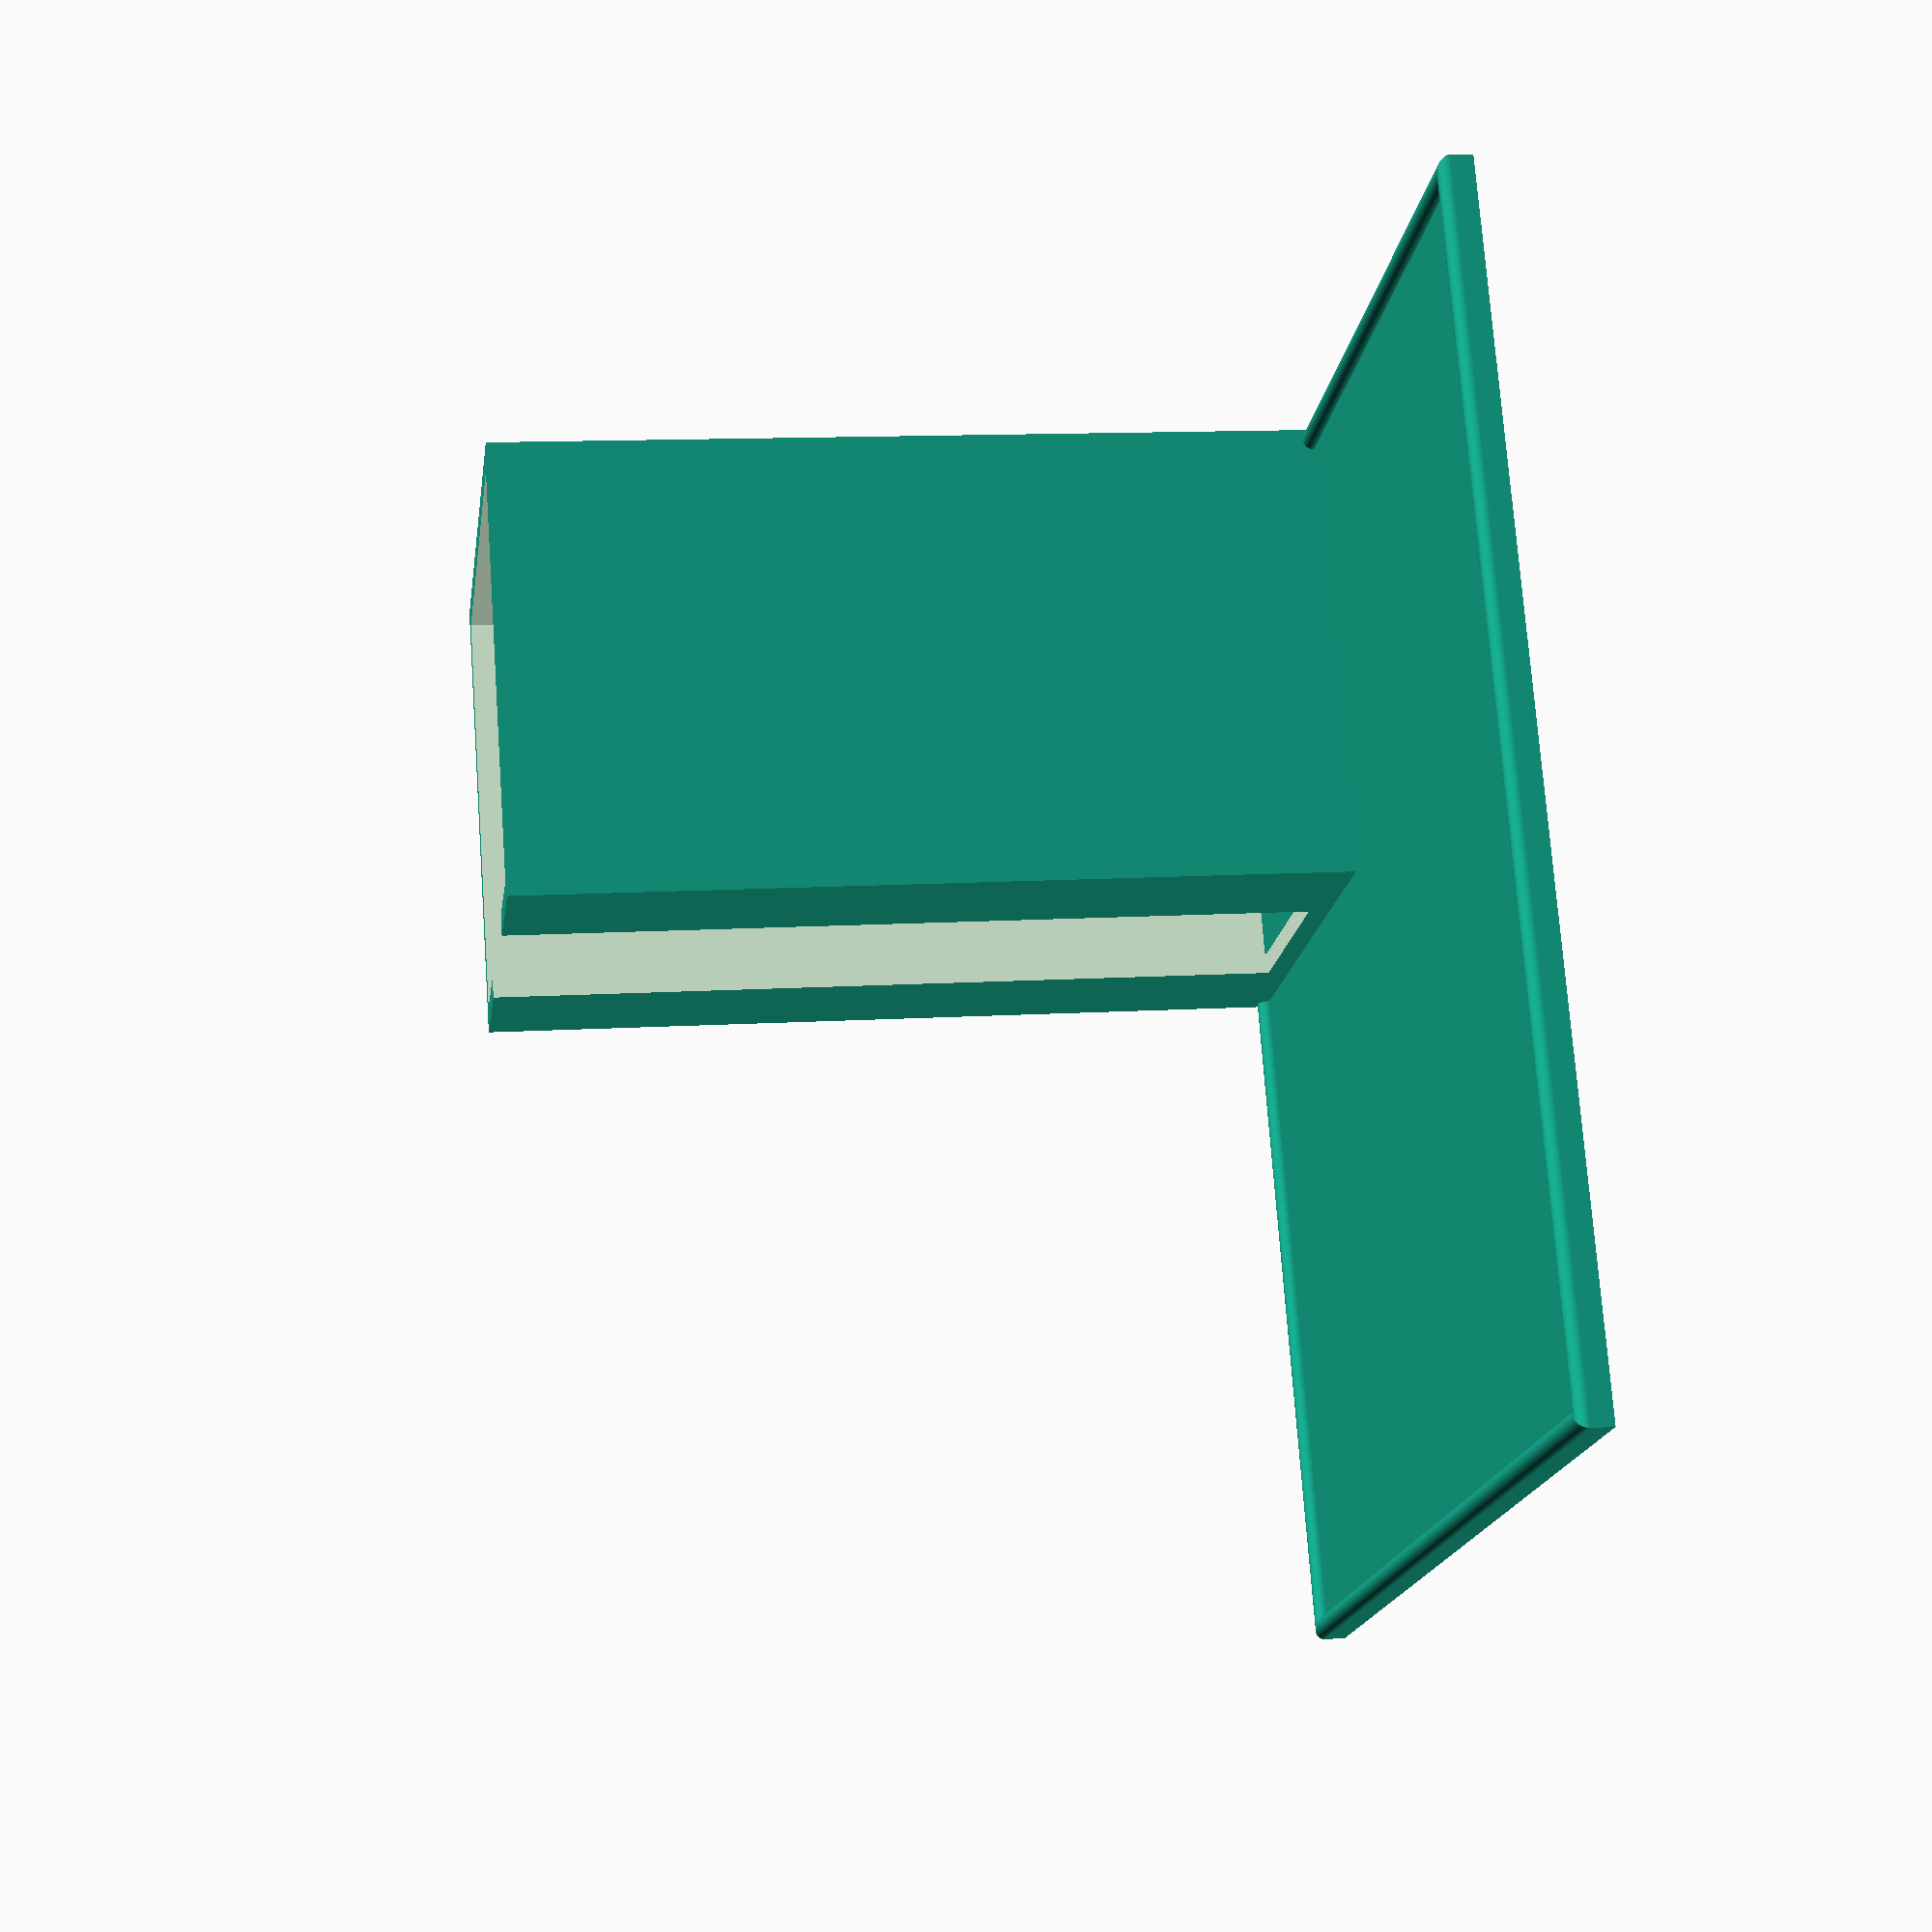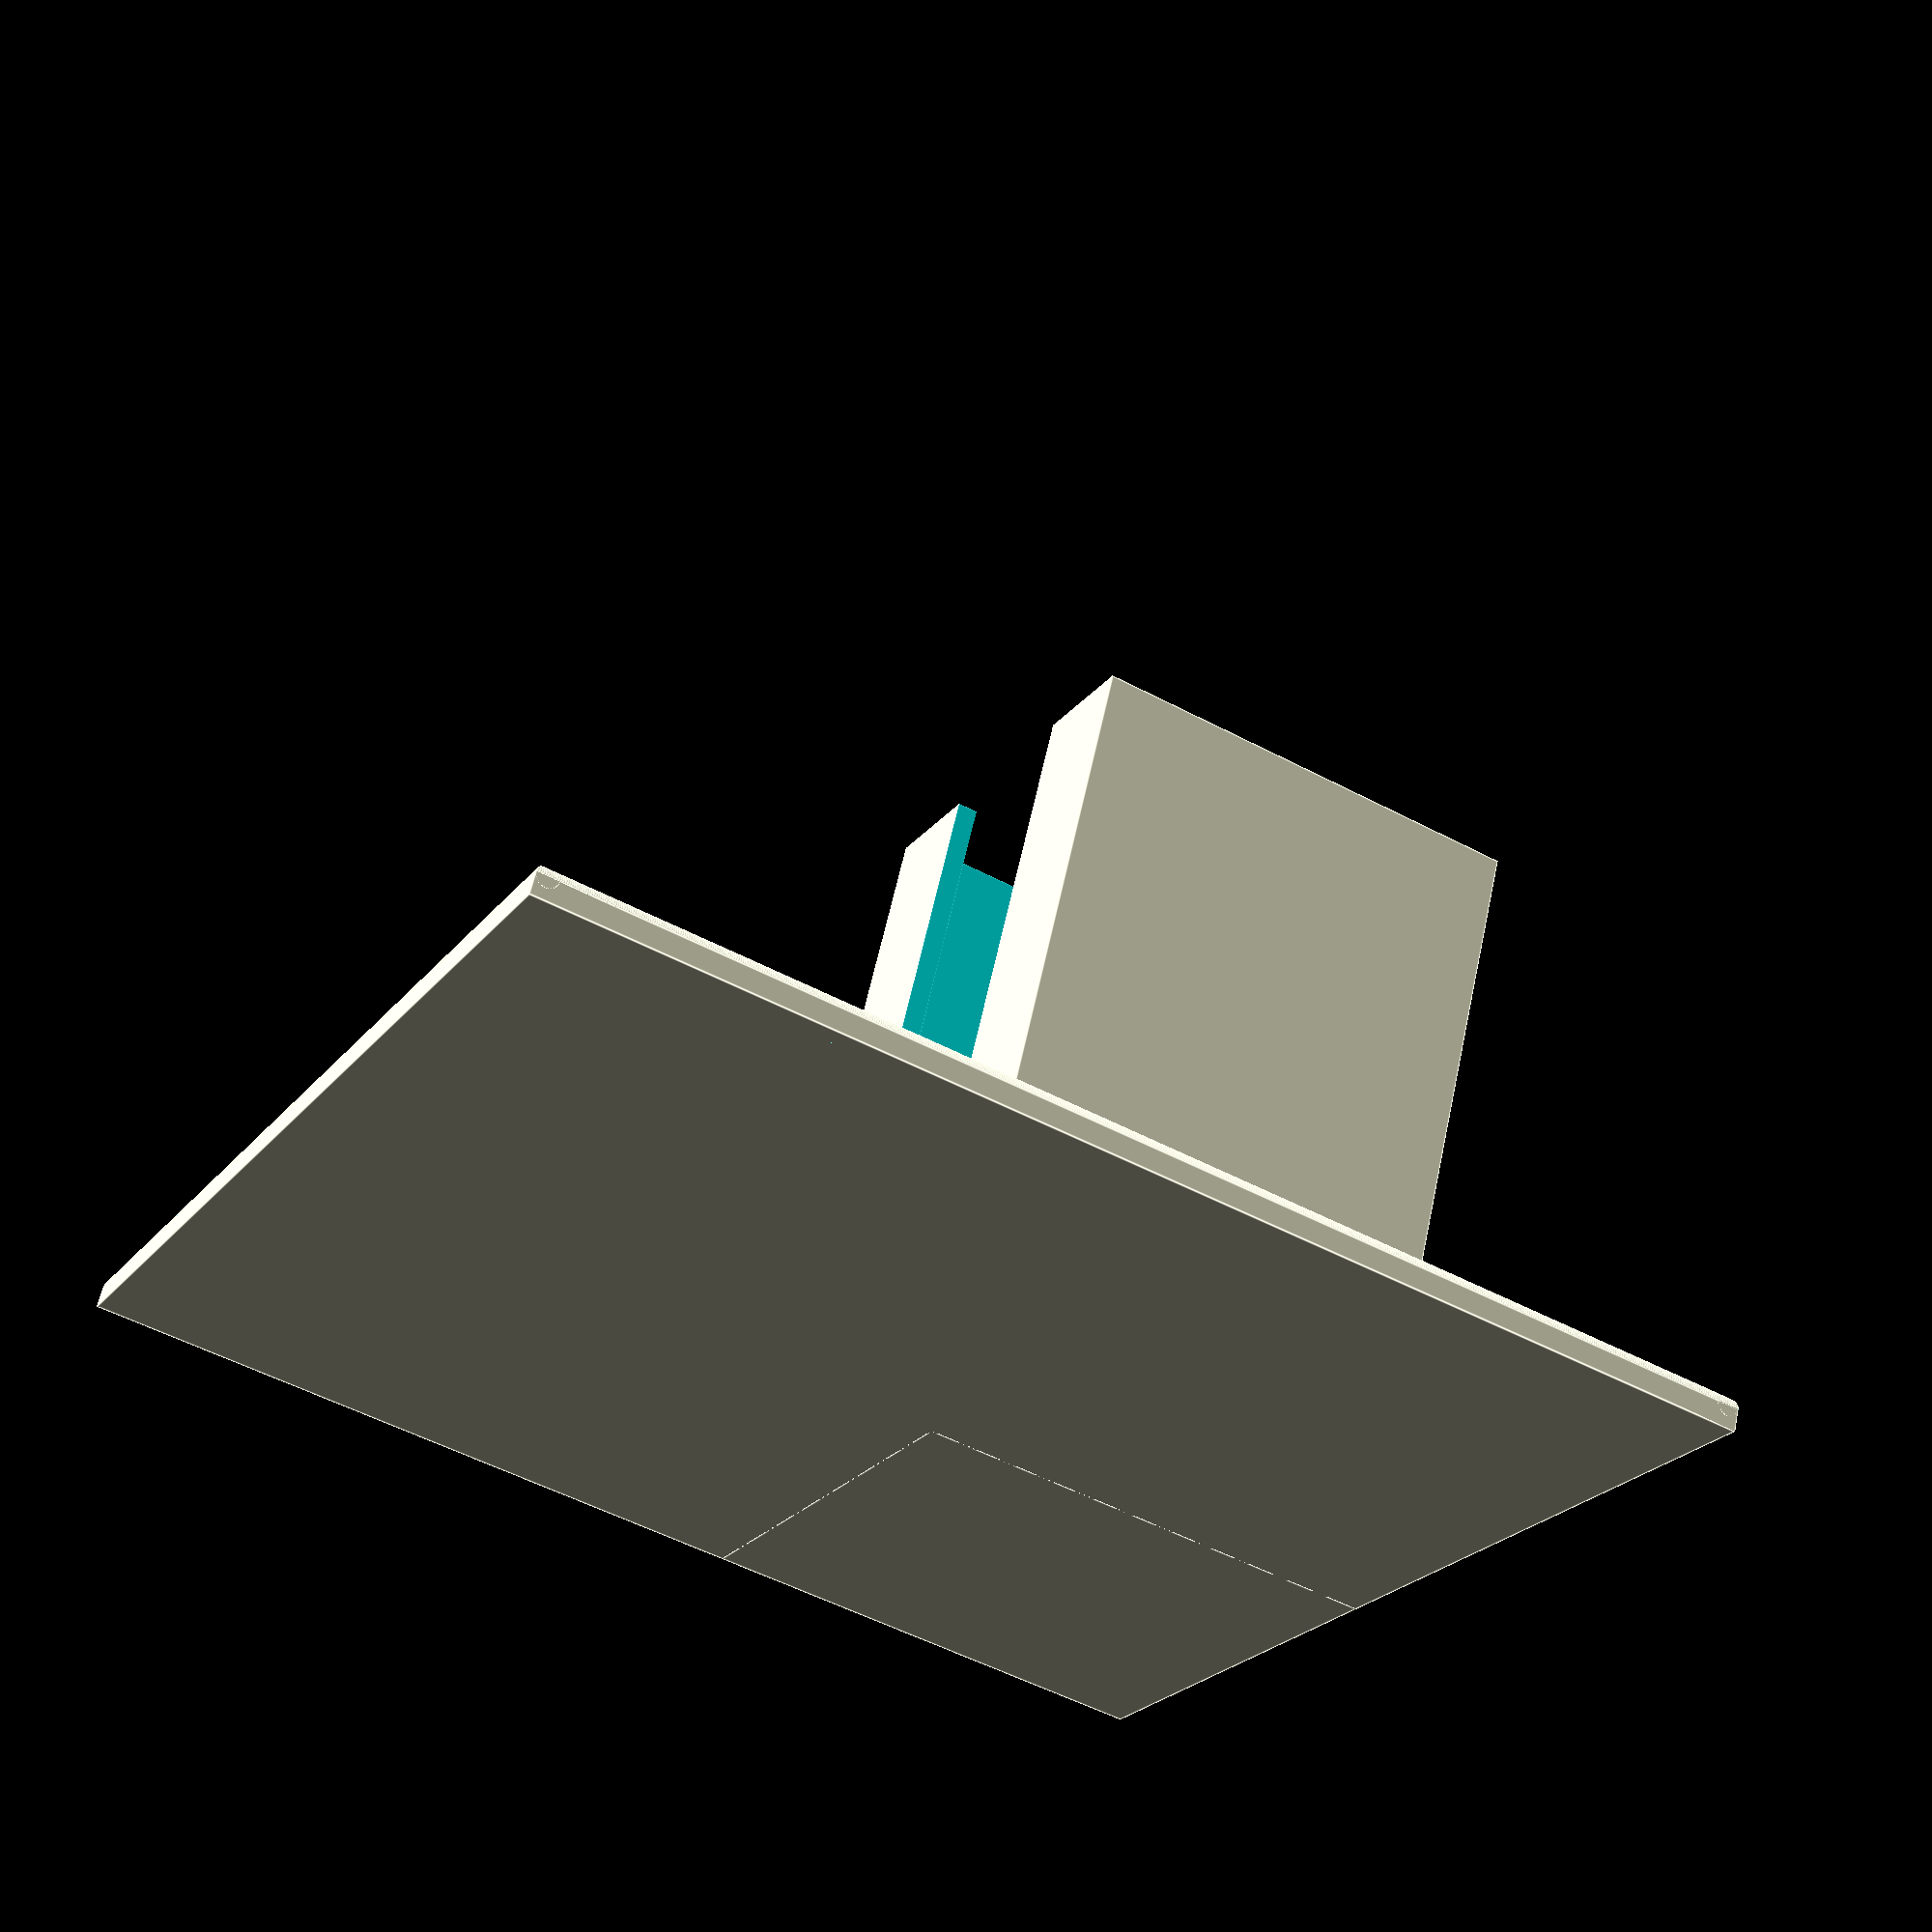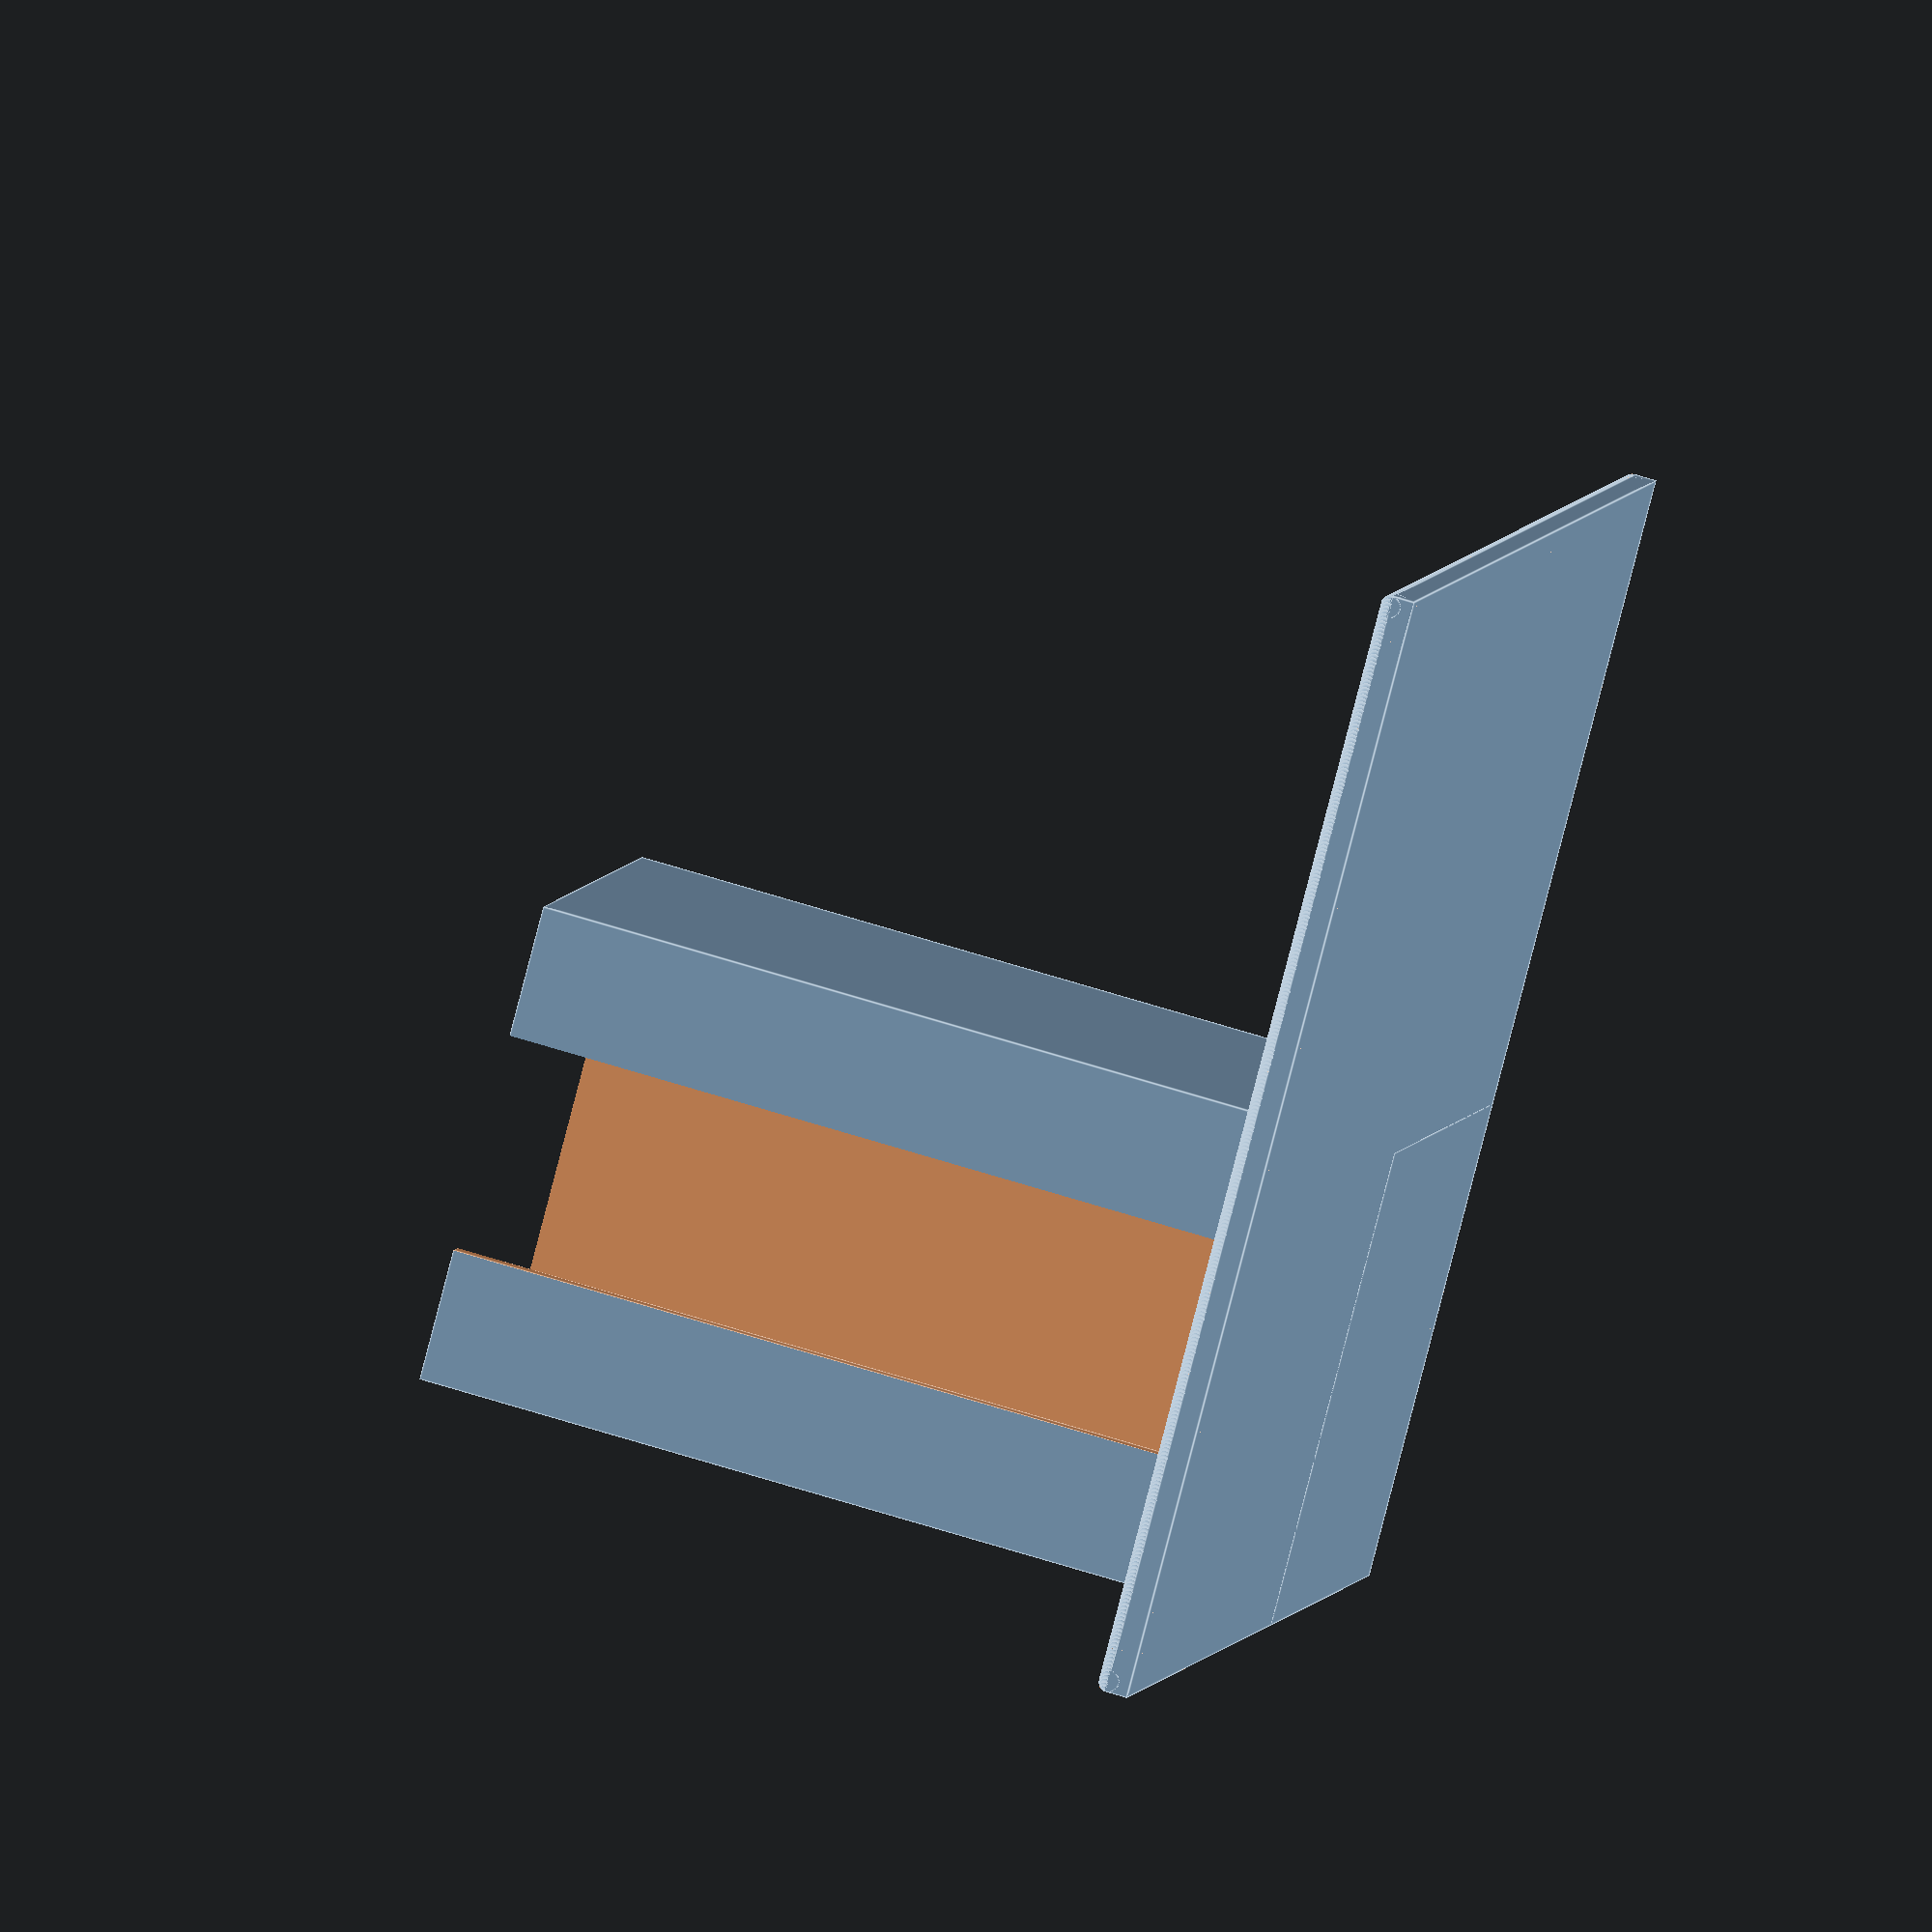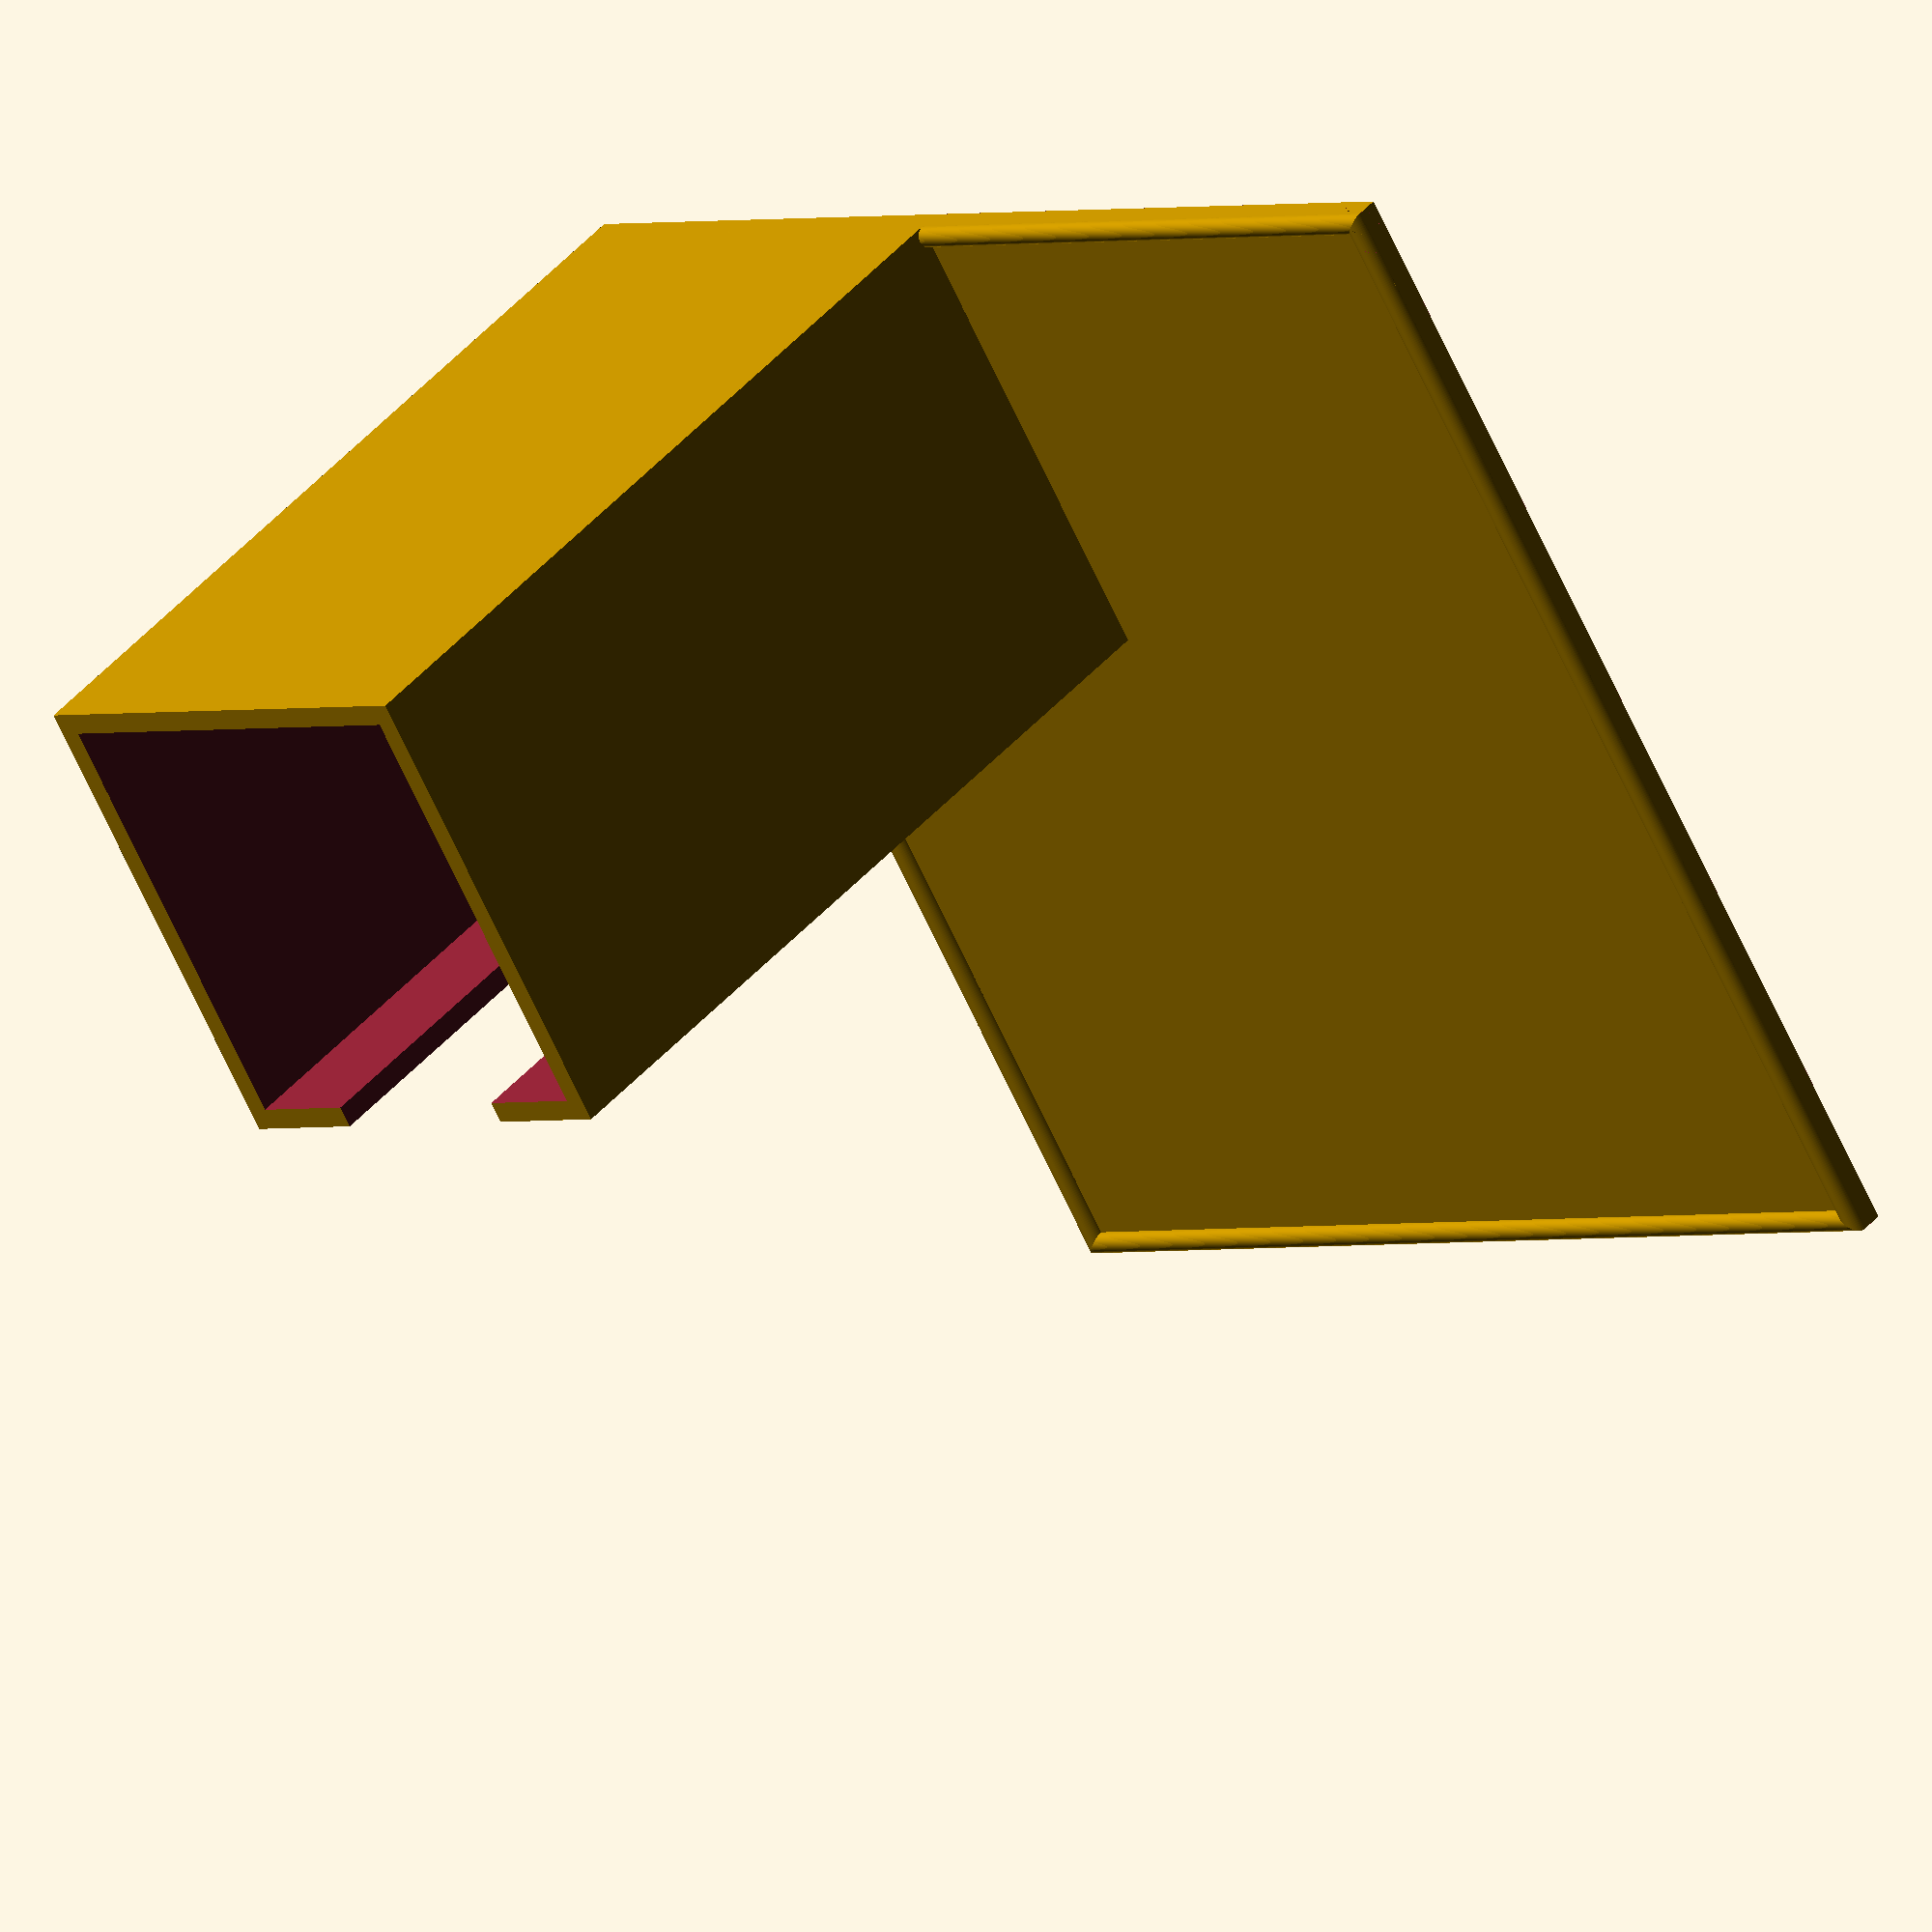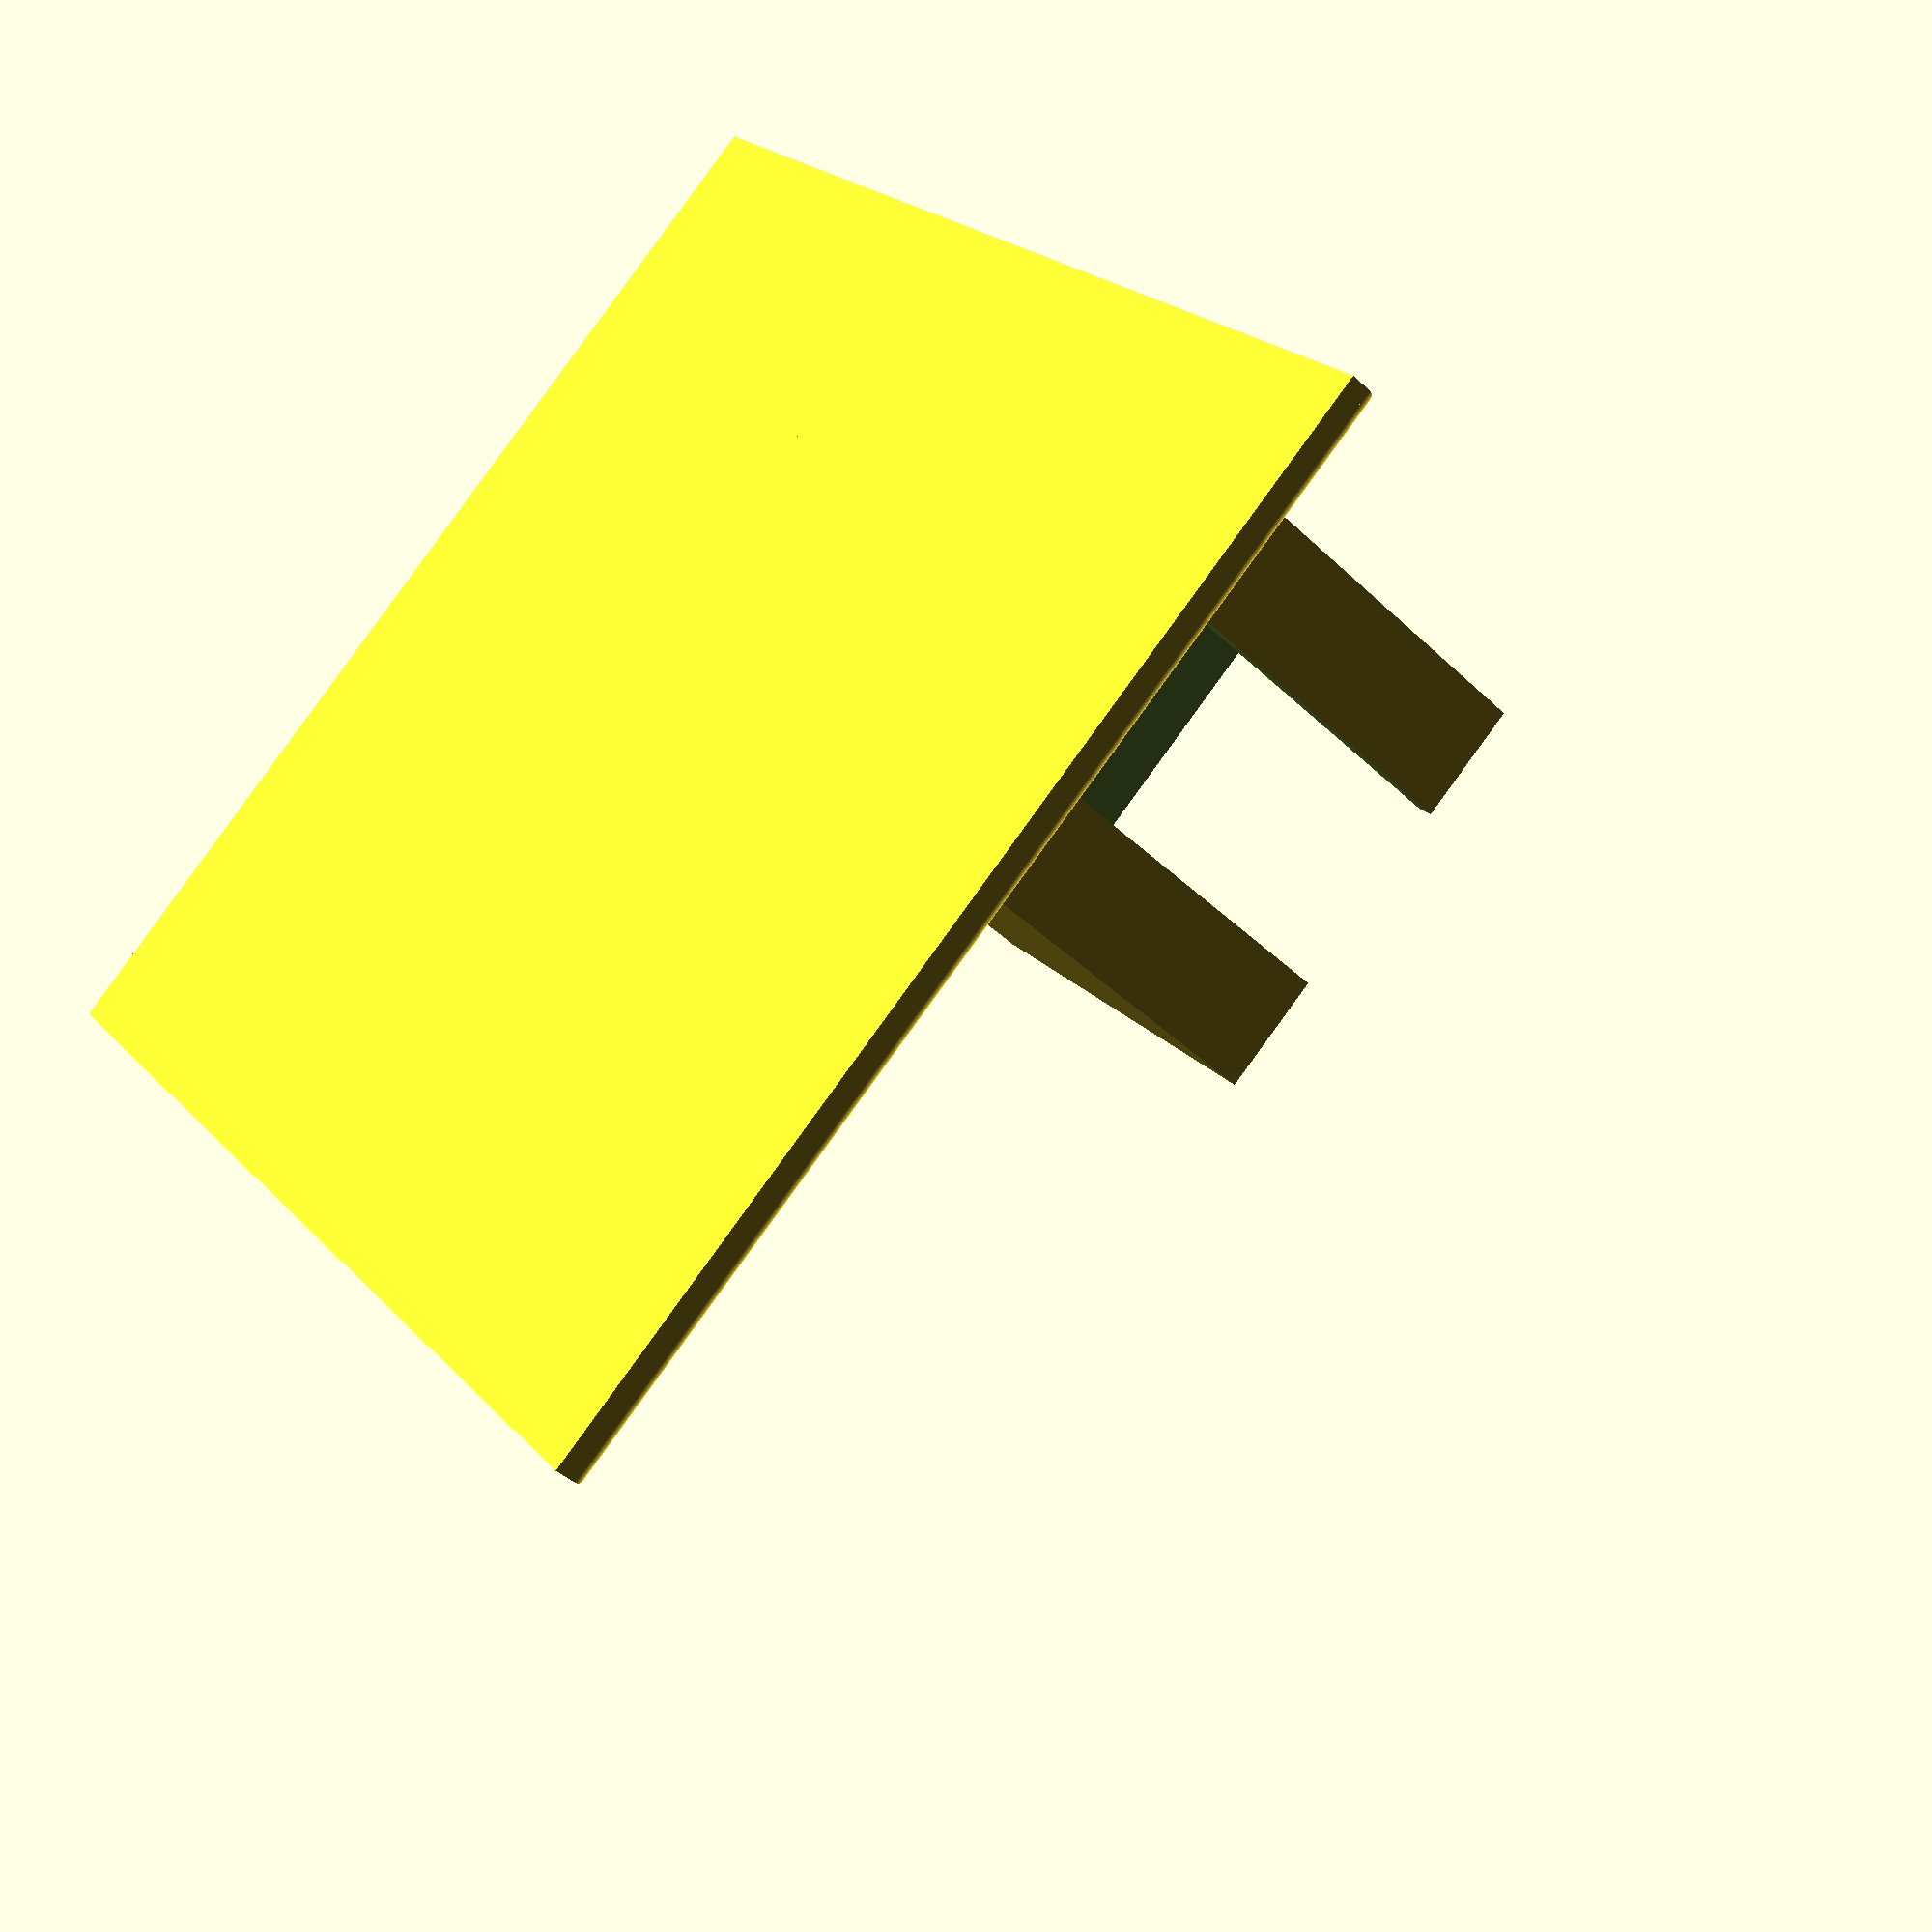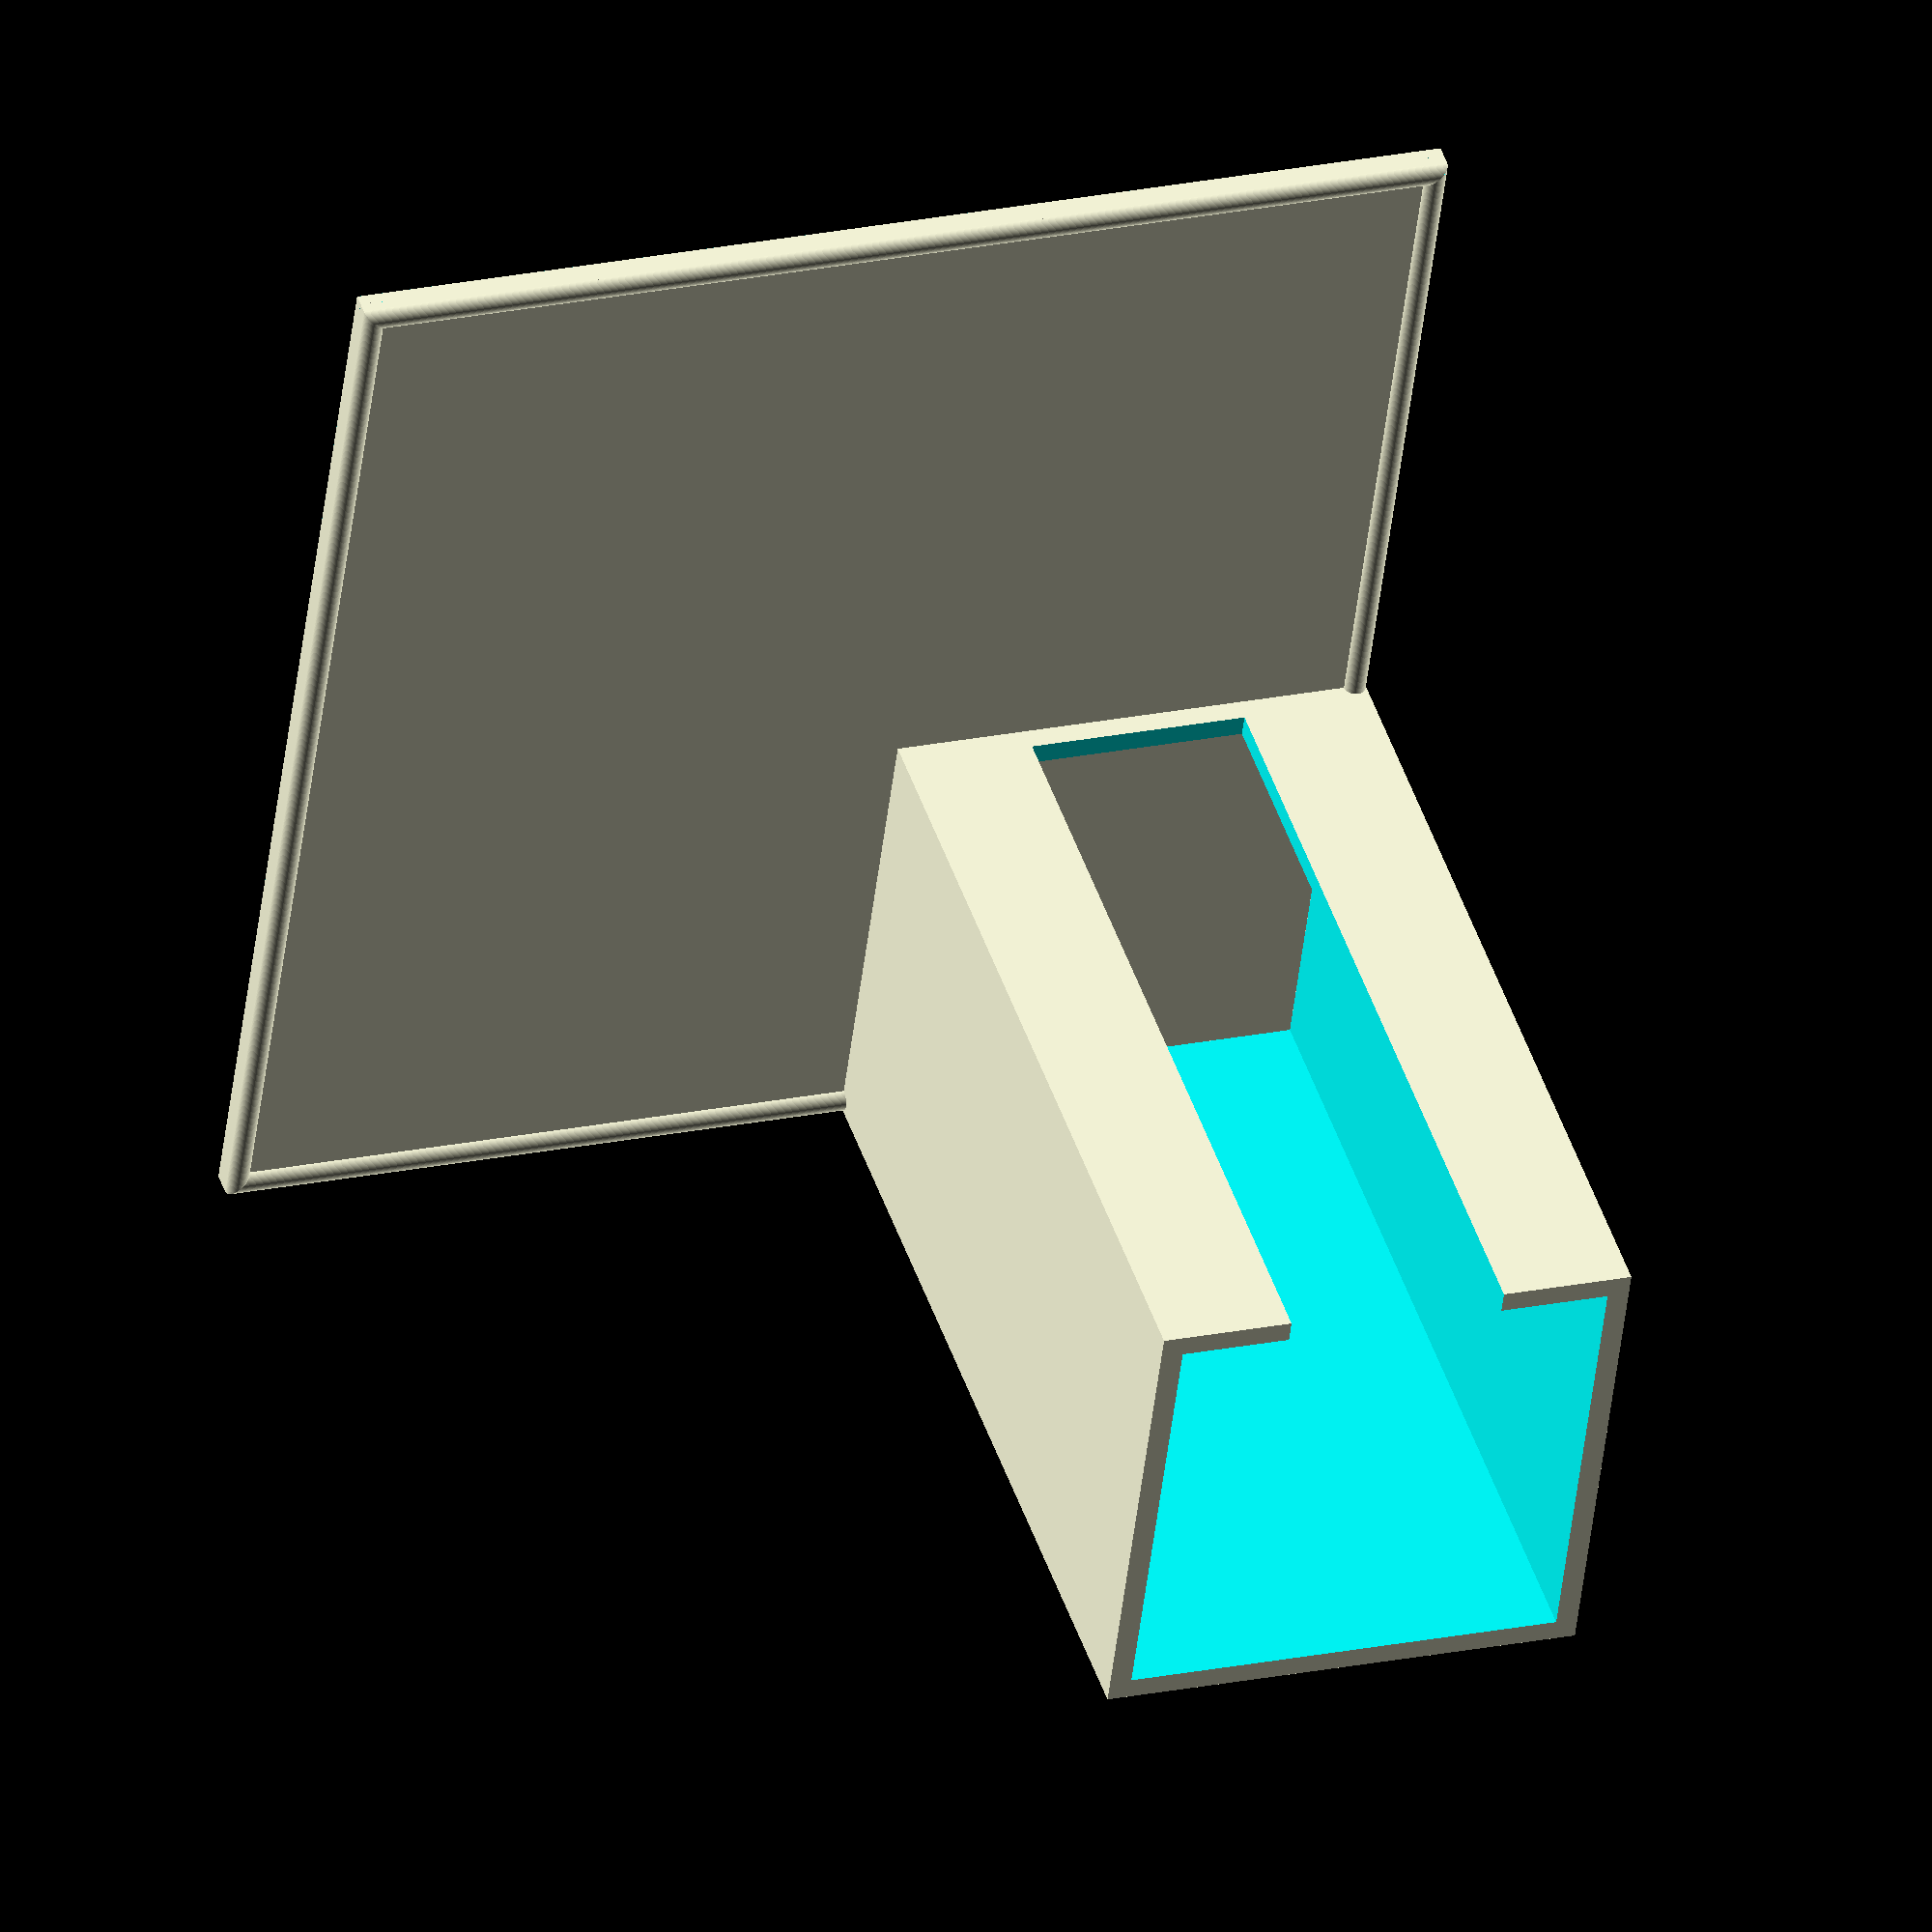
<openscad>
mixing_tray_width = 40;
mixing_tray_height = 8;
mixing_tray_gap = 1;
mixing_tray_slot_width = mixing_tray_width+mixing_tray_gap*2;
mixing_tray_slot_height = 80;
mixing_tray_slot_gap = 20;
epoxy_slot_width = 50;
epoxy_slot_height = 40;
wall_thickness = 2;
work_area = 60;
rim_size = 2;
tray_thickness = 2;
bugfix = $preview ? .1 : 0;

tray_size = [
    mixing_tray_width + mixing_tray_gap * 2 + wall_thickness * 3 + epoxy_slot_width + rim_size * 2,
    (mixing_tray_slot_width > epoxy_slot_height ? mixing_tray_width : epoxy_slot_height) + work_area + wall_thickness * 2 + rim_size * 2,
    tray_thickness
];

echo(str("Tray size = ", tray_size));

module skalk(inner_r, outer_r, thickness, angle=360) {
    rotate_extrude(convexity = 10, angle=angle) {
        translate([inner_r, 0, 0]) {
            square([outer_r,thickness]);
        }
    }
}

// Rimline
module rimline(d,l) {
    ds2 = d*sqrt(2);
    fudge = .001; // For å fikse non-manifold-fuckups
    translate([0, d/2, 0]) {
        difference() {
            // Tegne pølse
            rotate([0,90,0]) {
                cylinder(d=d, h=l, $fn=64);
            }
            // Fjerne bunnen
            translate([0,-d/2,0]) {
                rotate([0,90,0]) {
                    cube([d,d,l]);
                }
            }
            // Klippe venstre
            translate([0,-d/2+fudge,-d/2+fudge]) {
                rotate([0,0,45]) {
                    cube([ds2,ds2,ds2]);
                }
            }
            // Klippe høyre
            translate([l,-d/2+fudge,-d/2+fudge]) {
                rotate([0,0,45]) {
                    cube([ds2,ds2,ds2]);
                }
            }
        }
    }
}

// Rim
module rim(size, d) {
    echo(str("[1] size is ", size, " and d is ", d));
    rimline(d=d, l=size[0]);
    translate([size[0],0,0]) {
        rotate([0,0,90]) {
            rimline(d=d, l=size[1]);
        }
    }
    translate([size[0],size[1],0]) {
        rotate([0,0,180]) {
            rimline(d=d, l=size[0]);
        }
    }
    translate([0,size[1],0]) {
        rotate([0,0,270]) {
            rimline(d=d, l=size[1]);
        }
    }
}

// Tray
module tray() {
    cube(tray_size);
    translate([0,0,tray_thickness]) {
        rim(size=tray_size, d=rim_size);
        
    }
    translate([0,tray_size[1]-rim_size-mixing_tray_slot_width,0]) {
        difference() {
            cube([mixing_tray_slot_width+wall_thickness,mixing_tray_slot_width+wall_thickness,mixing_tray_slot_height]);
            translate([wall_thickness,wall_thickness]) {
                cube([mixing_tray_slot_width-wall_thickness,mixing_tray_slot_width-wall_thickness,mixing_tray_slot_height+bugfix]);
            }
            translate([mixing_tray_slot_width/2-mixing_tray_slot_gap/2+wall_thickness/2,-bugfix,mixing_tray_height/2]) {
                cube([mixing_tray_slot_gap,wall_thickness+bugfix*2,mixing_tray_slot_height-mixing_tray_height/2+bugfix]);
            }
        }
    }
    // Mixing trays
}

tray();

// rim(tray_size, rim_size);
</openscad>
<views>
elev=168.0 azim=151.2 roll=98.6 proj=p view=wireframe
elev=299.7 azim=242.2 roll=192.2 proj=p view=edges
elev=301.2 azim=218.6 roll=108.7 proj=o view=edges
elev=136.2 azim=148.2 roll=142.2 proj=o view=wireframe
elev=41.7 azim=38.8 roll=221.0 proj=p view=wireframe
elev=134.8 azim=6.9 roll=197.7 proj=o view=wireframe
</views>
